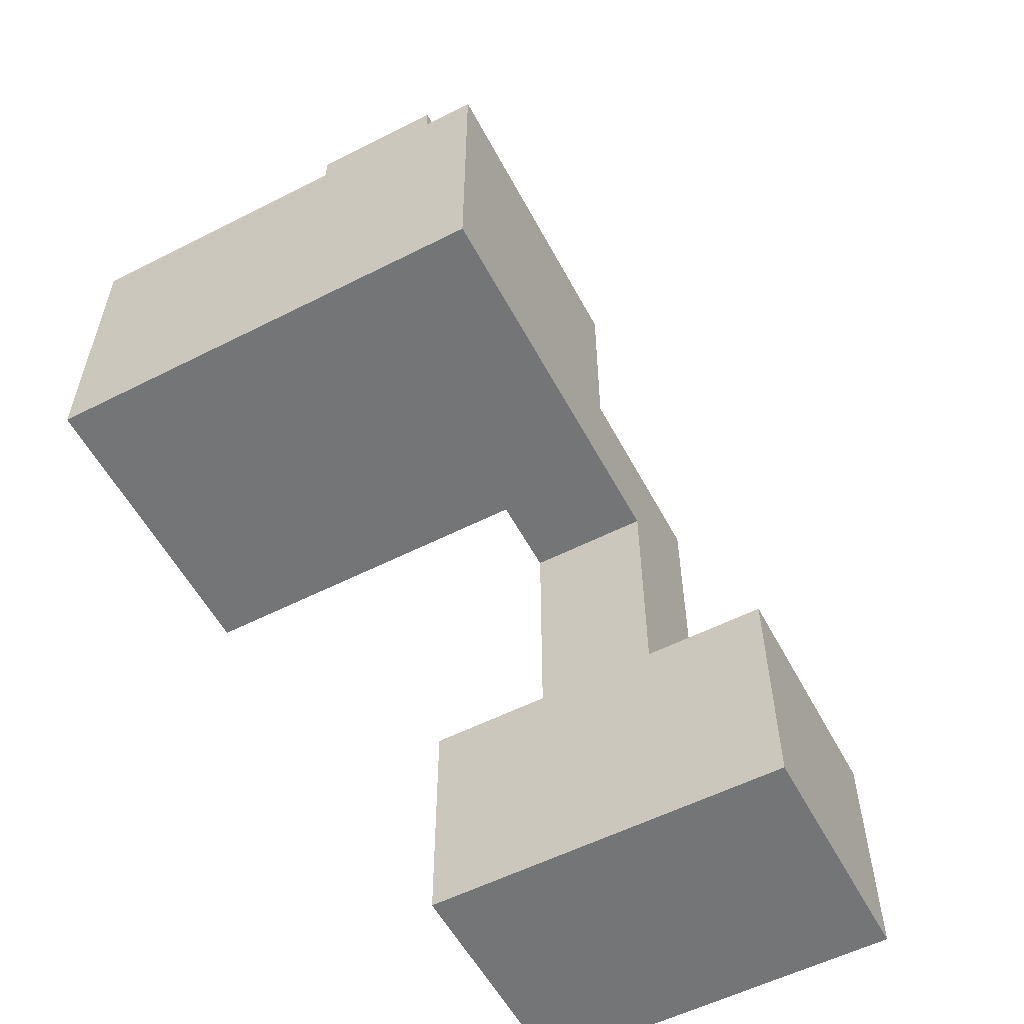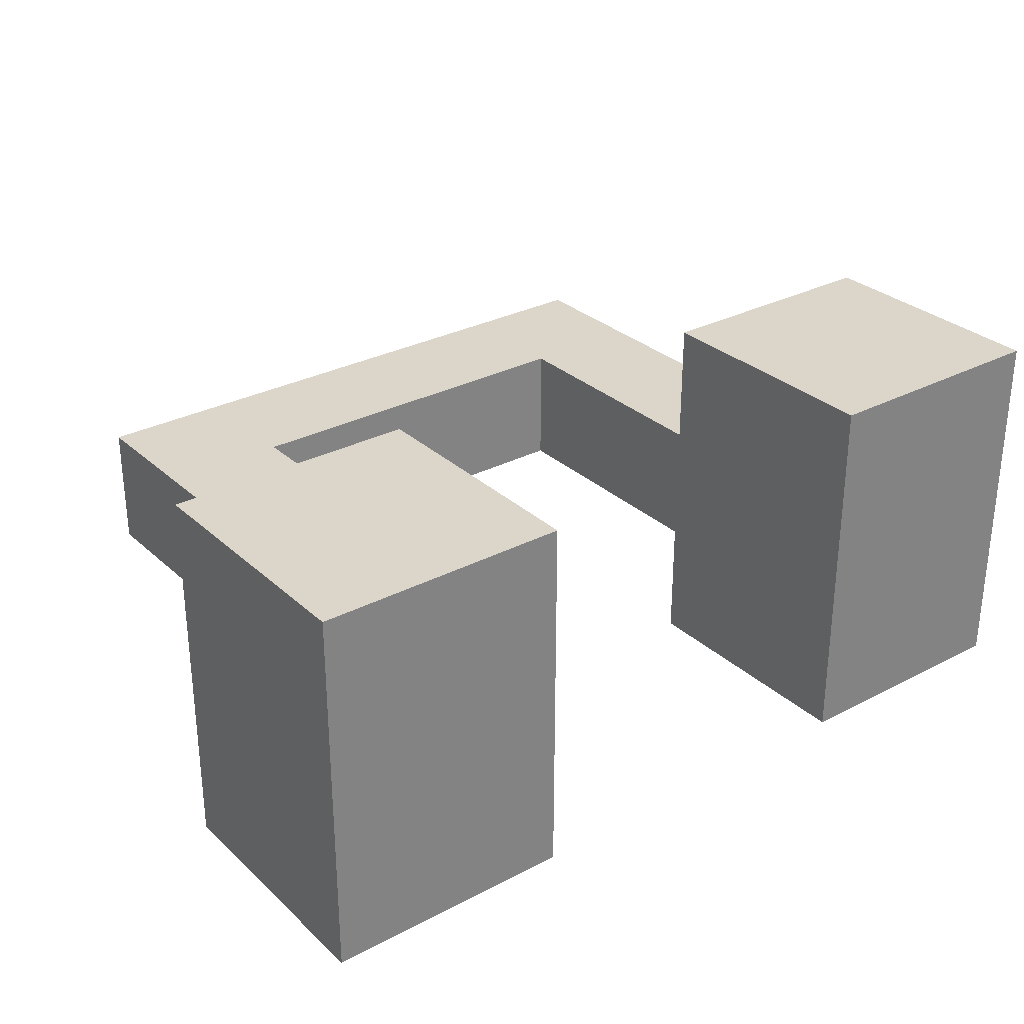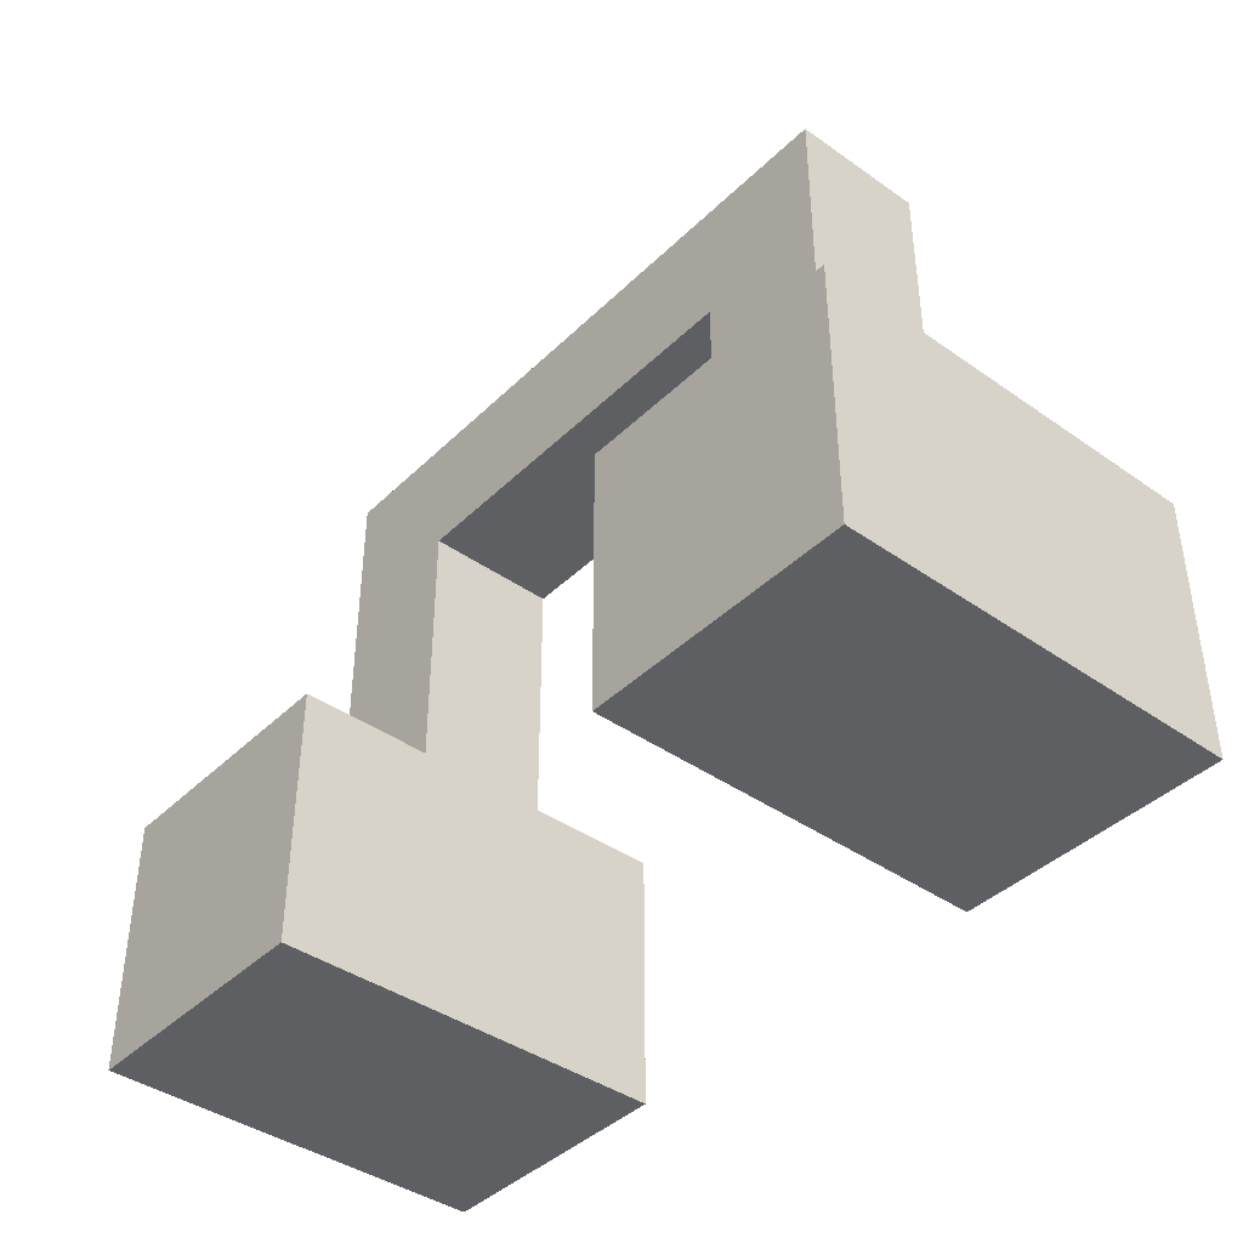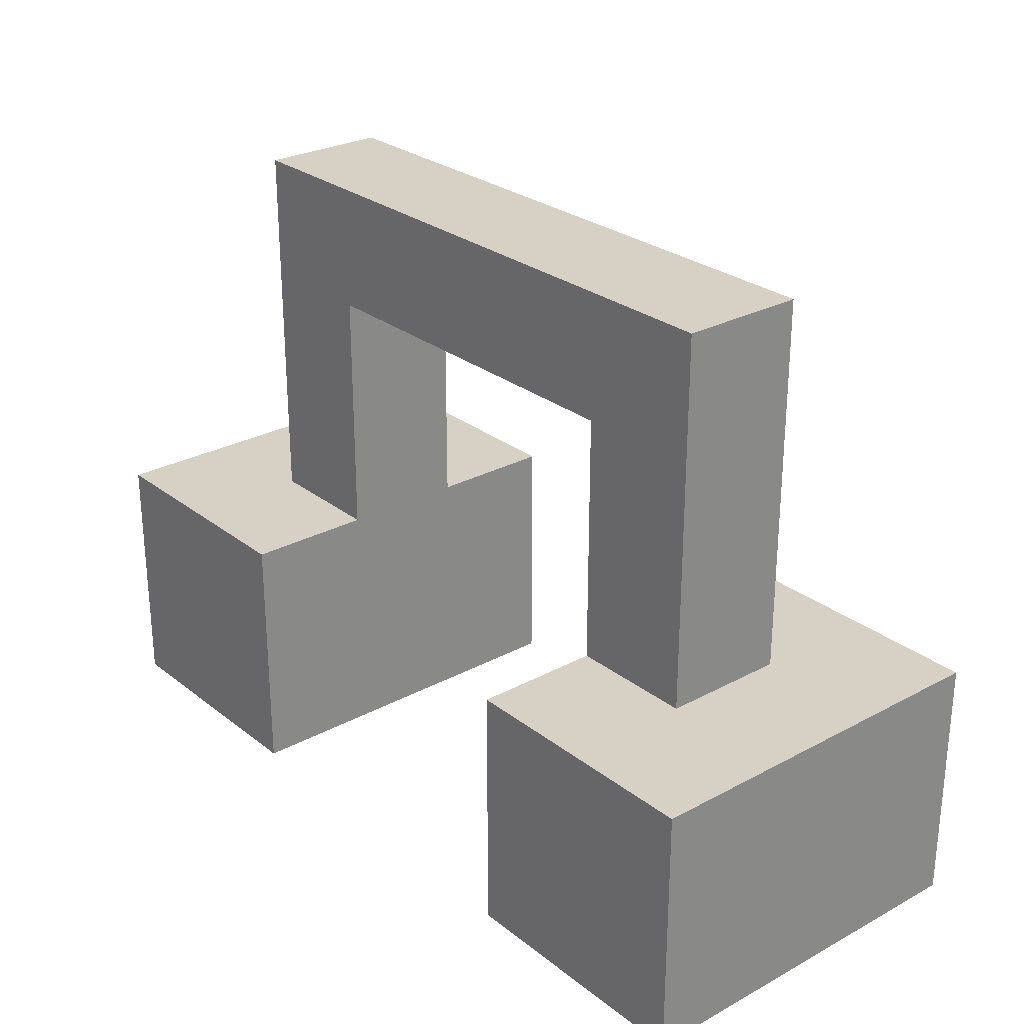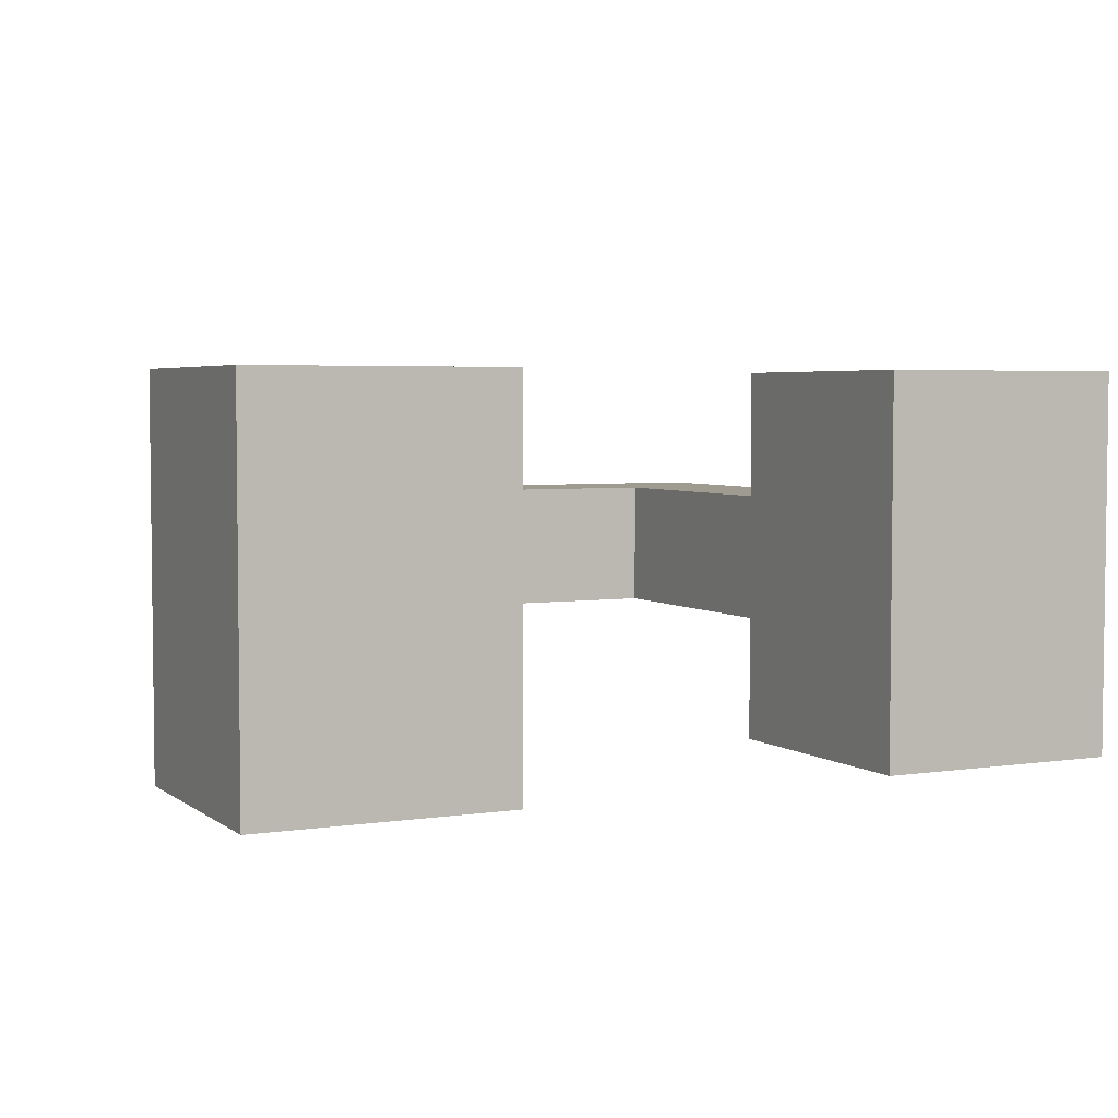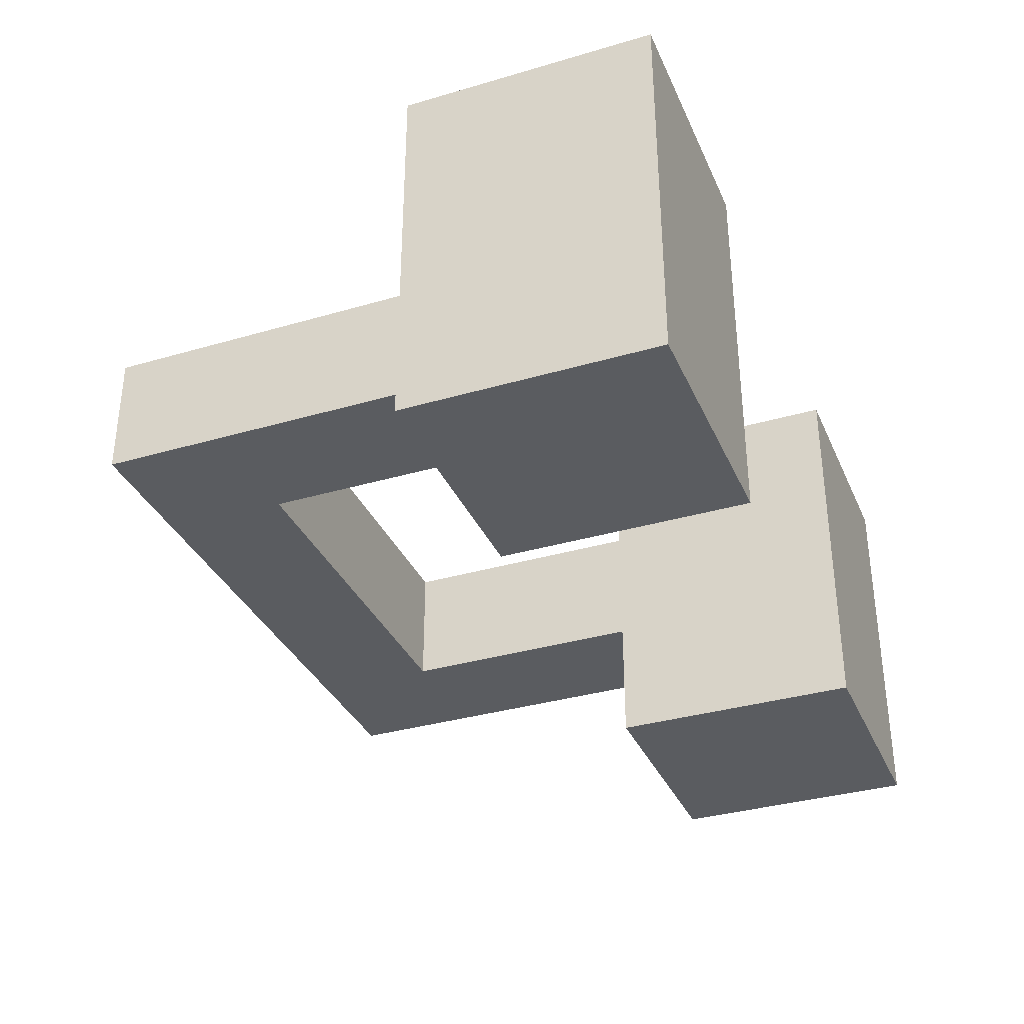
<metadata>
{"format":"obj","ext":"obj","renderer":"f3d","projection":"perspective","resolution":1024,"background":"white","views":[{"elev":-56.5,"azim":117.9,"up":"+Y"},{"elev":29.7,"azim":-37.4,"up":"+Z"},{"elev":-41.0,"azim":-130.6,"up":"+Y"},{"elev":27.0,"azim":50.1,"up":"+Y"},{"elev":4.1,"azim":-26.2,"up":"+Z"},{"elev":-34.4,"azim":-68.5,"up":"+Z"}]}
</metadata>
<code>
o toy3
v -4.4 1.5 -5.1
v -4.4 1.5 -5.4
v -4.4 1.7 -5.1
v -4.4 1.7 -5.4
v -4.3 1.7 -5.2
v -4.3 1.7 -5.3
v -4.3 2 -5.2
v -4.3 2 -5.3
v -3.9 1.5 -5.1
v -3.9 1.5 -5.4
v -3.9 1.7 -5.1
v -3.9 1.7 -5.2
v -3.9 1.7 -5.3
v -3.9 1.7 -5.4
v -3.9 1.9 -5.2
v -3.9 1.9 -5.3
v -4.2 1.5 -5.1
v -4.2 1.5 -5.4
v -4.2 1.7 -5.1
v -4.2 1.7 -5.2
v -4.2 1.7 -5.3
v -4.2 1.7 -5.4
v -4.2 1.9 -5.2
v -4.2 1.9 -5.3
v -3.8 1.7 -5.2
v -3.8 1.7 -5.3
v -3.8 2 -5.2
v -3.8 2 -5.3
v -3.7 1.5 -5.1
v -3.7 1.5 -5.4
v -3.7 1.7 -5.1
v -3.7 1.7 -5.4
v -4.4 1.5 -5.1
v -4.4 1.7 -5.1
v -4.2 1.5 -5.1
v -4.2 1.7 -5.1
v -3.9 1.5 -5.1
v -3.9 1.7 -5.1
v -3.7 1.5 -5.1
v -3.7 1.7 -5.1
v -4.3 1.7 -5.2
v -4.3 2 -5.2
v -4.2 1.7 -5.2
v -4.2 1.9 -5.2
v -3.9 1.7 -5.2
v -3.9 1.9 -5.2
v -3.8 1.7 -5.2
v -3.8 2 -5.2
v -4.3 1.7 -5.3
v -4.3 2 -5.3
v -4.2 1.7 -5.3
v -4.2 1.9 -5.3
v -3.9 1.7 -5.3
v -3.9 1.9 -5.3
v -3.8 1.7 -5.3
v -3.8 2 -5.3
v -4.4 1.5 -5.4
v -4.4 1.7 -5.4
v -4.2 1.5 -5.4
v -4.2 1.7 -5.4
v -3.9 1.5 -5.4
v -3.9 1.7 -5.4
v -3.7 1.5 -5.4
v -3.7 1.7 -5.4
v -4.4 1.5 -5.1
v -4.2 1.5 -5.1
v -3.9 1.5 -5.1
v -3.7 1.5 -5.1
v -4.4 1.5 -5.4
v -4.2 1.5 -5.4
v -3.9 1.5 -5.4
v -3.7 1.5 -5.4
v -4.2 1.9 -5.2
v -3.9 1.9 -5.2
v -4.2 1.9 -5.3
v -3.9 1.9 -5.3
v -4.4 1.7 -5.1
v -4.2 1.7 -5.1
v -3.9 1.7 -5.1
v -3.7 1.7 -5.1
v -4.3 1.7 -5.2
v -4.2 1.7 -5.2
v -3.9 1.7 -5.2
v -3.8 1.7 -5.2
v -4.3 1.7 -5.3
v -4.2 1.7 -5.3
v -3.9 1.7 -5.3
v -3.8 1.7 -5.3
v -4.4 1.7 -5.4
v -4.2 1.7 -5.4
v -3.9 1.7 -5.4
v -3.7 1.7 -5.4
v -4.3 2 -5.2
v -3.8 2 -5.2
v -4.3 2 -5.3
v -3.8 2 -5.3
f 3 2 1
f 4 2 3
f 7 6 5
f 8 6 7
f 11 10 9
f 12 10 11
f 13 10 12
f 14 10 13
f 15 13 12
f 16 13 15
f 17 18 19
f 19 18 20
f 20 18 21
f 21 18 22
f 20 21 23
f 23 21 24
f 25 26 27
f 27 26 28
f 29 30 31
f 31 30 32
f 35 34 33
f 36 34 35
f 39 38 37
f 40 38 39
f 43 42 41
f 44 42 43
f 46 42 44
f 47 46 45
f 48 42 46
f 48 46 47
f 49 50 51
f 51 50 52
f 52 50 54
f 53 54 55
f 54 50 56
f 55 54 56
f 57 58 59
f 59 58 60
f 61 62 63
f 63 62 64
f 69 66 65
f 70 66 69
f 71 68 67
f 72 68 71
f 75 74 73
f 76 74 75
f 77 78 81
f 81 78 82
f 79 80 83
f 83 80 84
f 77 81 85
f 84 80 88
f 85 86 89
f 77 85 89
f 89 86 90
f 87 88 91
f 88 80 92
f 91 88 92
f 93 94 95
f 95 94 96

</code>
